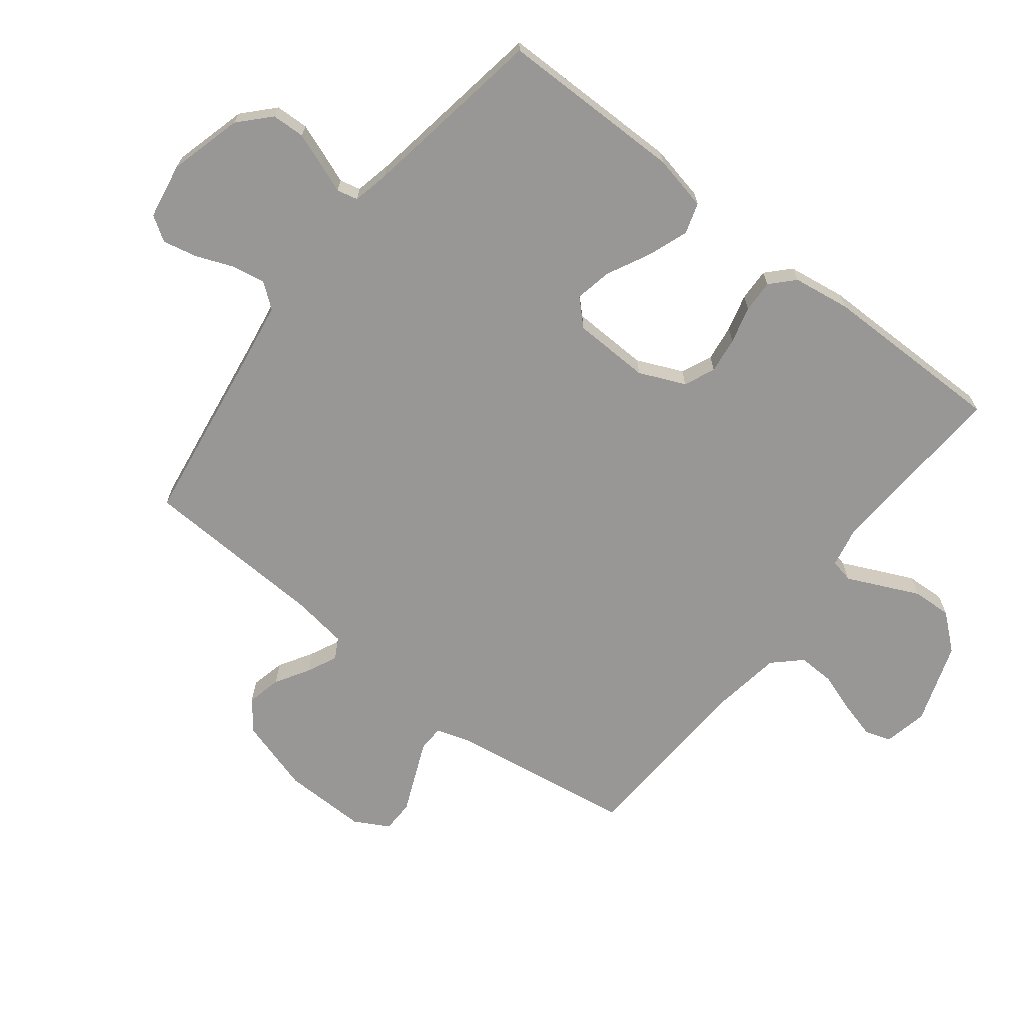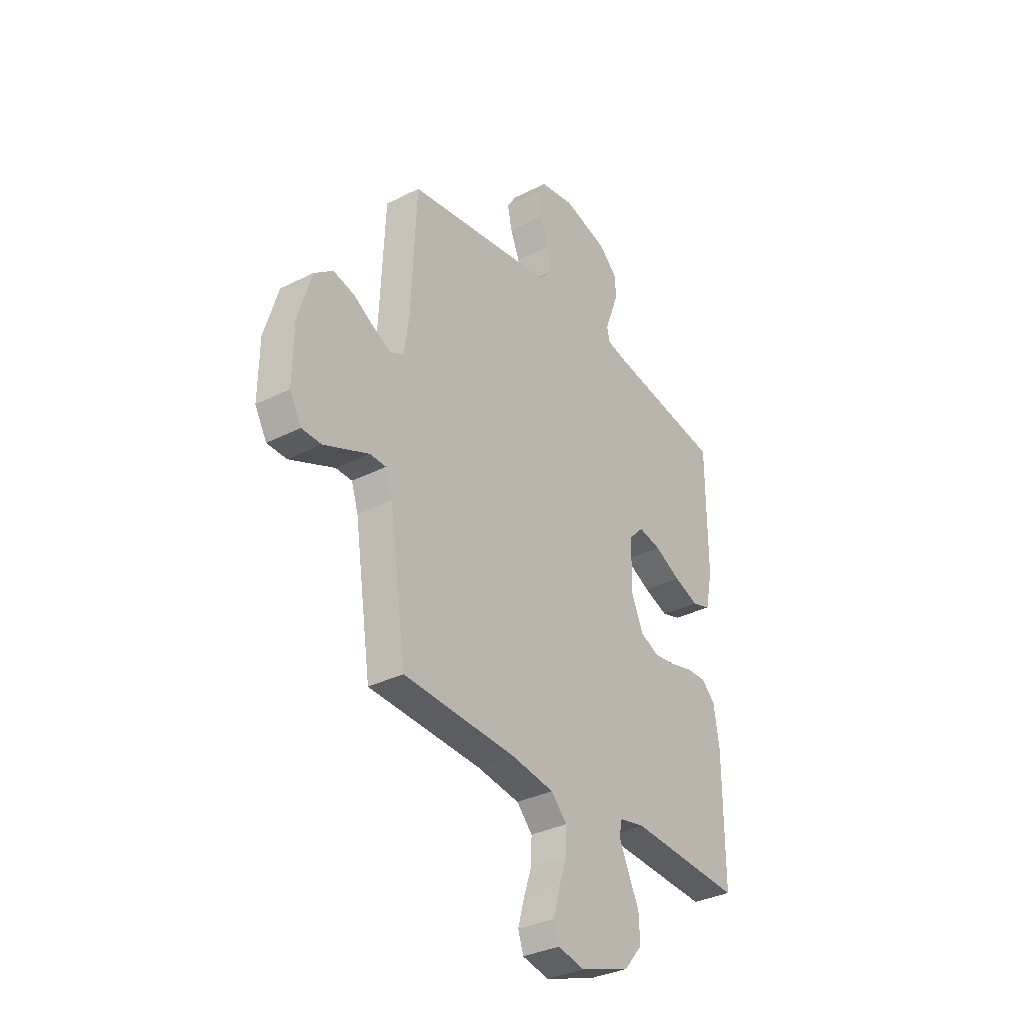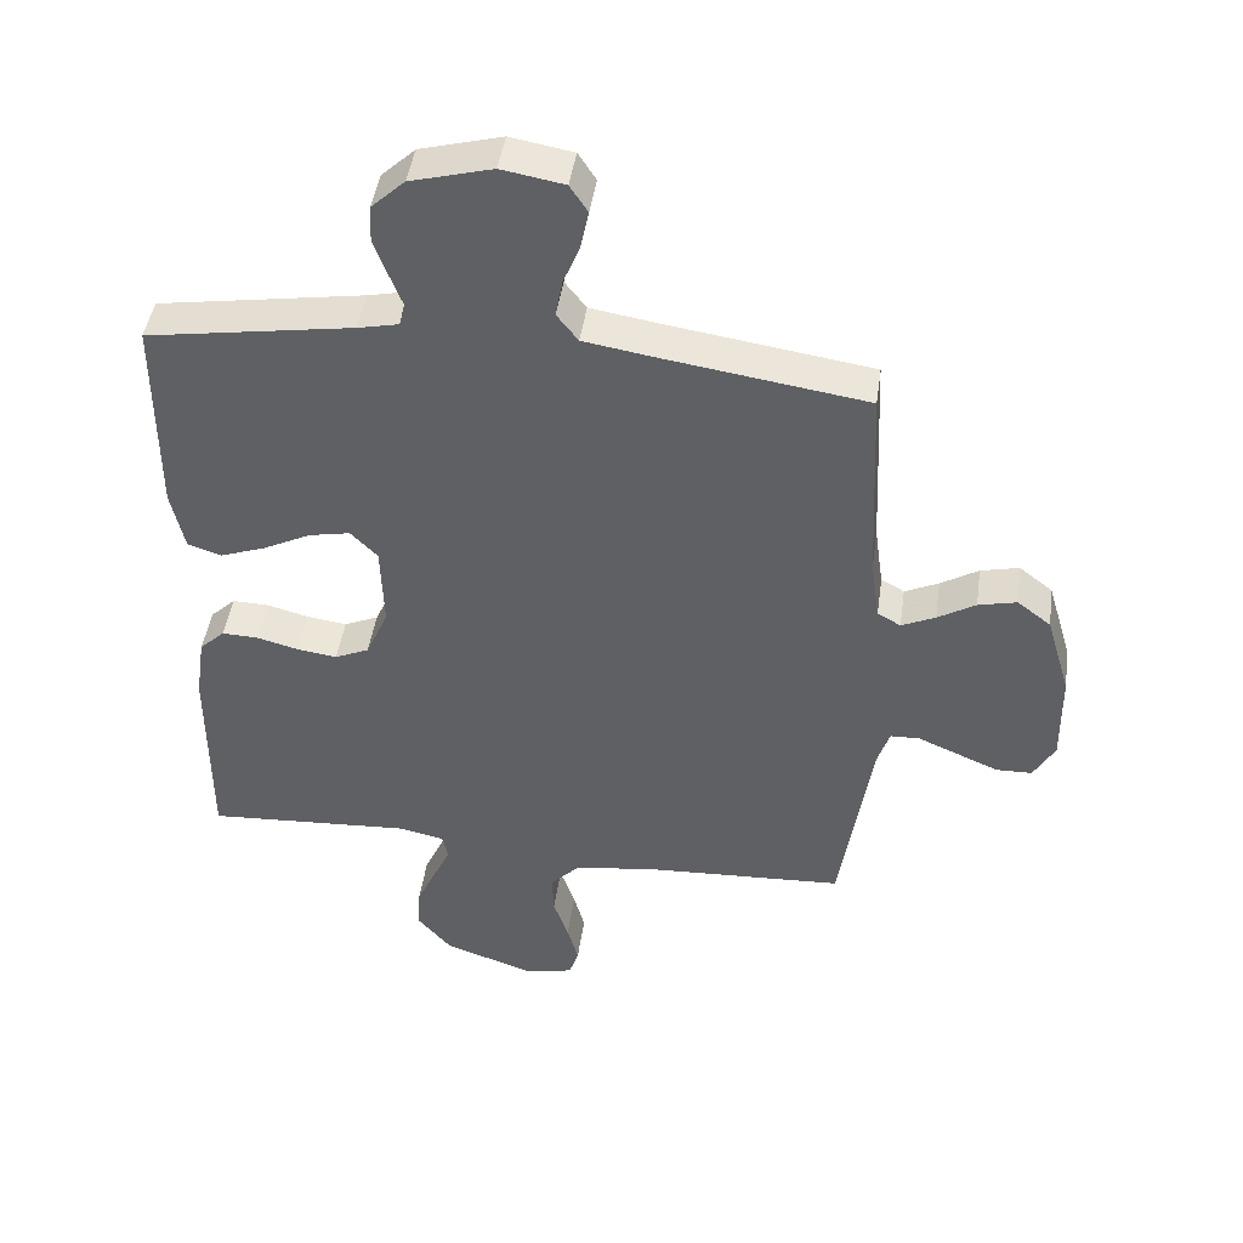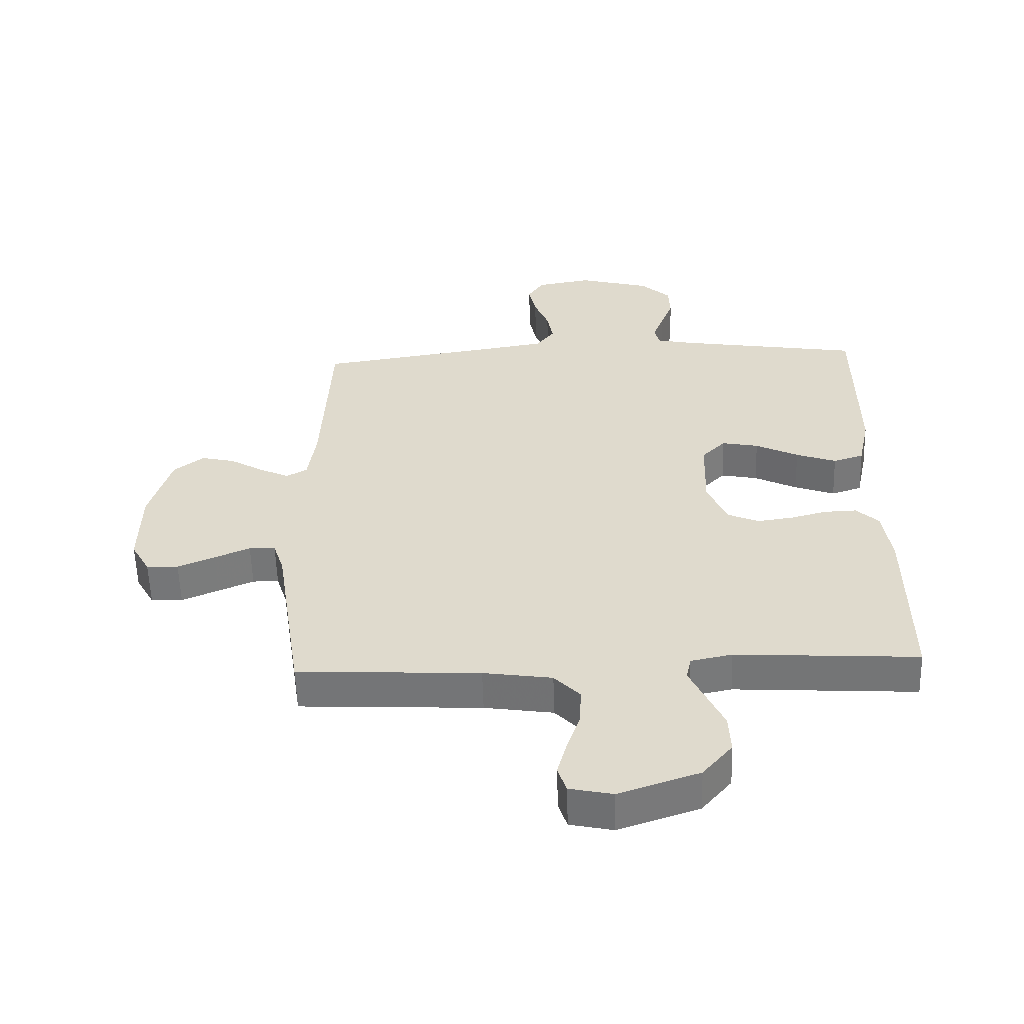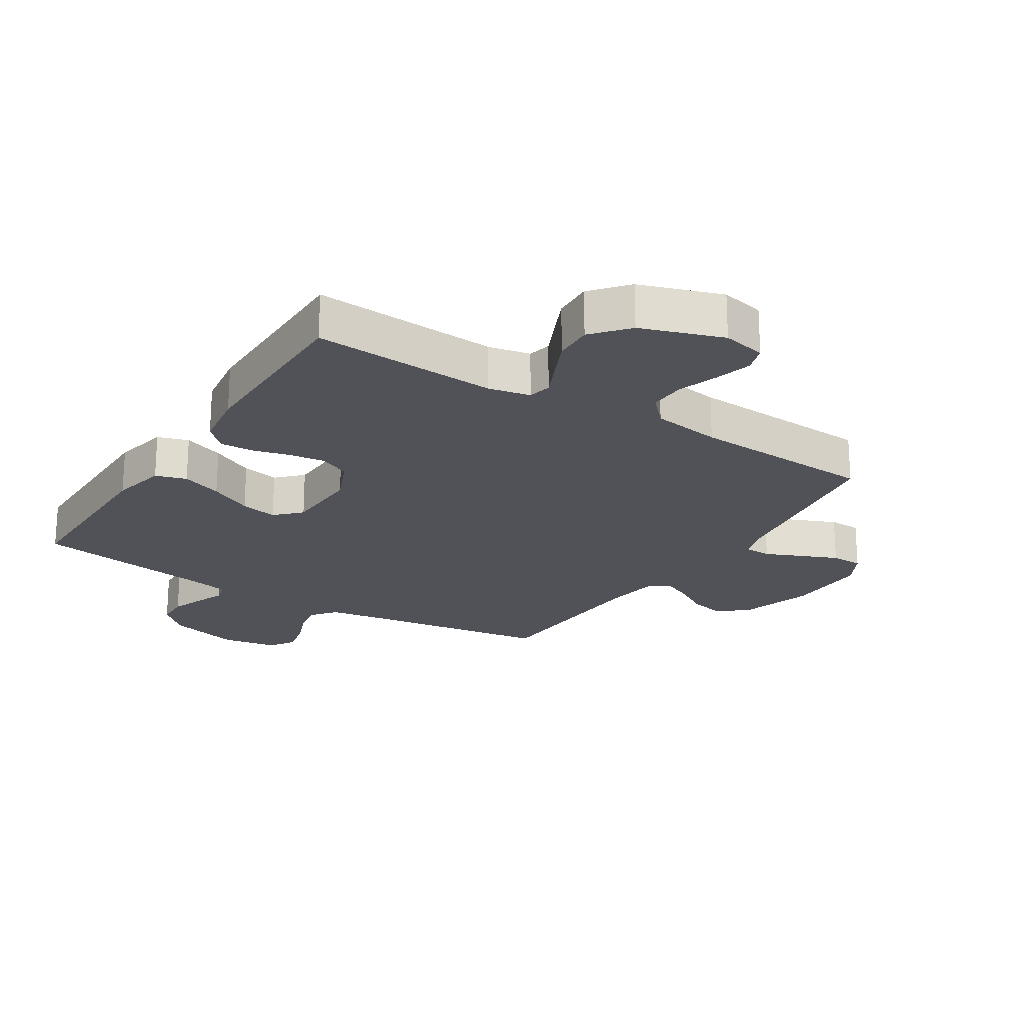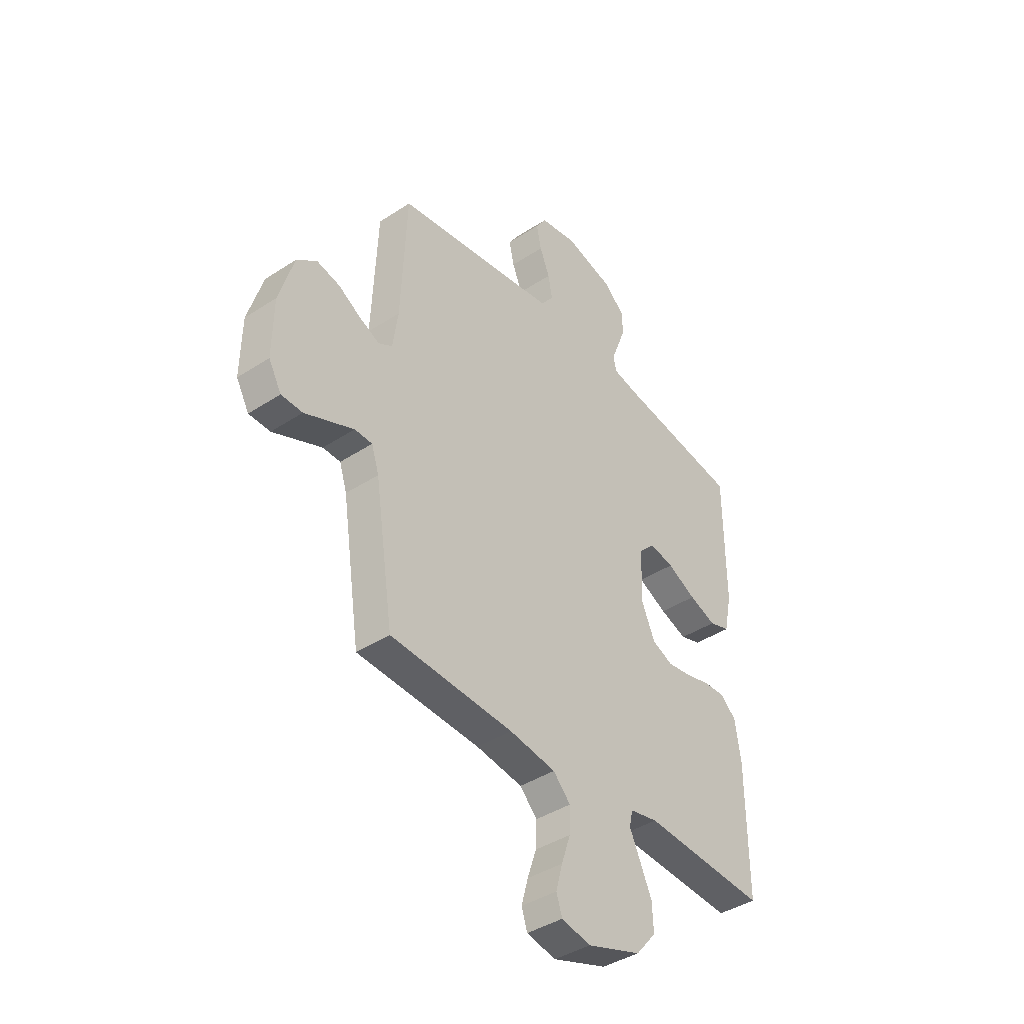
<metadata>
{"format":"obj","ext":"obj","renderer":"f3d","projection":"perspective","resolution":1024,"background":"white","views":[{"elev":-68.2,"azim":52.0,"up":"+Y"},{"elev":-33.6,"azim":-55.3,"up":"+Z"},{"elev":45.3,"azim":-171.9,"up":"+Z"},{"elev":-56.9,"azim":1.7,"up":"+Z"},{"elev":-21.5,"azim":147.5,"up":"+Y"},{"elev":-40.9,"azim":-51.4,"up":"+Z"}]}
</metadata>
<code>
v -0.5 0.07 0.5
v -0.2 0.07 0.545
v -0.102 0.07 0.561
v -0.071 0.07 0.601
v -0.081 0.07 0.656
v -0.105 0.07 0.716
v -0.117 0.07 0.772
v -0.091 0.07 0.812
v 0 0.07 0.828
v 0.119 0.07 0.796
v 0.168 0.07 0.75
v 0.17 0.07 0.696
v 0.15 0.07 0.642
v 0.132 0.07 0.595
v 0.14 0.07 0.561
v 0.2 0.07 0.548
v 0.5 0.07 0.5
v 0.501 0.07 0.2
v 0.482 0.07 0.11
v 0.432 0.07 0.094
v 0.366 0.07 0.118
v 0.296 0.07 0.153
v 0.236 0.07 0.165
v 0.197 0.07 0.125
v 0.193 0.07 0
v 0.226 0.07 -0.075
v 0.276 0.07 -0.097
v 0.335 0.07 -0.089
v 0.395 0.07 -0.073
v 0.448 0.07 -0.071
v 0.485 0.07 -0.106
v 0.499 0.07 -0.2
v 0.5 0.07 -0.5
v 0.2 0.07 -0.482
v 0.132 0.07 -0.496
v 0.124 0.07 -0.534
v 0.149 0.07 -0.588
v 0.178 0.07 -0.651
v 0.181 0.07 -0.715
v 0.132 0.07 -0.773
v 0 0.07 -0.818
v -0.071 0.07 -0.803
v -0.085 0.07 -0.76
v -0.069 0.07 -0.701
v -0.047 0.07 -0.636
v -0.045 0.07 -0.576
v -0.087 0.07 -0.532
v -0.2 0.07 -0.515
v -0.5 0.07 -0.5
v -0.545 0.07 -0.2
v -0.563 0.07 -0.144
v -0.606 0.07 -0.143
v -0.664 0.07 -0.168
v -0.725 0.07 -0.194
v -0.777 0.07 -0.193
v -0.808 0.07 -0.137
v -0.806 0.07 0
v -0.77 0.07 0.121
v -0.721 0.07 0.159
v -0.665 0.07 0.146
v -0.61 0.07 0.113
v -0.561 0.07 0.09
v -0.527 0.07 0.109
v -0.514 0.07 0.2
v -0.5 0 0.5
v -0.2 0 0.545
v -0.102 0 0.561
v -0.071 0 0.601
v -0.081 0 0.656
v -0.105 0 0.716
v -0.117 0 0.772
v -0.091 0 0.812
v 0 0 0.828
v 0.119 0 0.796
v 0.168 0 0.75
v 0.17 0 0.696
v 0.15 0 0.642
v 0.132 0 0.595
v 0.14 0 0.561
v 0.2 0 0.548
v 0.5 0 0.5
v 0.501 0 0.2
v 0.482 0 0.11
v 0.432 0 0.094
v 0.366 0 0.118
v 0.296 0 0.153
v 0.236 0 0.165
v 0.197 0 0.125
v 0.193 0 0
v 0.226 0 -0.075
v 0.276 0 -0.097
v 0.335 0 -0.089
v 0.395 0 -0.073
v 0.448 0 -0.071
v 0.485 0 -0.106
v 0.499 0 -0.2
v 0.5 0 -0.5
v 0.2 0 -0.482
v 0.132 0 -0.496
v 0.124 0 -0.534
v 0.149 0 -0.588
v 0.178 0 -0.651
v 0.181 0 -0.715
v 0.132 0 -0.773
v 0 0 -0.818
v -0.071 0 -0.803
v -0.085 0 -0.76
v -0.069 0 -0.701
v -0.047 0 -0.636
v -0.045 0 -0.576
v -0.087 0 -0.532
v -0.2 0 -0.515
v -0.5 0 -0.5
v -0.545 0 -0.2
v -0.563 0 -0.144
v -0.606 0 -0.143
v -0.664 0 -0.168
v -0.725 0 -0.194
v -0.777 0 -0.193
v -0.808 0 -0.137
v -0.806 0 0
v -0.77 0 0.121
v -0.721 0 0.159
v -0.665 0 0.146
v -0.61 0 0.113
v -0.561 0 0.09
v -0.527 0 0.109
v -0.514 0 0.2
f 59 60 61
f 58 59 61
f 57 58 61
f 56 57 61
f 55 56 61
f 54 55 61
f 53 54 61
f 52 53 61
f 51 52 61 62
f 50 51 62 63
f 50 63 64
f 49 50 64
f 48 49 64
f 43 44 45
f 42 43 45
f 41 42 45
f 40 41 45
f 39 40 45
f 38 39 45
f 37 38 45
f 36 37 45
f 35 36 45 46
f 32 33 34
f 31 32 34
f 30 31 34
f 29 30 34
f 28 29 34
f 27 28 34 35
f 35 46 47
f 27 35 47
f 26 27 47
f 20 21 22
f 19 20 22
f 18 19 22
f 17 18 22
f 16 17 22
f 15 16 22 23
f 12 13 14
f 11 12 14
f 10 11 14
f 9 10 14
f 8 9 14
f 7 8 14
f 6 7 14
f 5 6 14
f 4 5 14 15
f 15 23 24
f 4 15 24
f 3 4 24
f 64 1 2
f 48 64 2
f 47 48 2
f 26 47 2
f 25 26 2
f 2 3 24 25
f 125 124 123
f 125 123 122
f 125 122 121
f 125 121 120
f 125 120 119
f 125 119 118
f 125 118 117
f 125 117 116
f 126 125 116 115
f 127 126 115 114
f 128 127 114
f 128 114 113
f 128 113 112
f 109 108 107
f 109 107 106
f 109 106 105
f 109 105 104
f 109 104 103
f 109 103 102
f 109 102 101
f 109 101 100
f 110 109 100 99
f 98 97 96
f 98 96 95
f 98 95 94
f 98 94 93
f 98 93 92
f 99 98 92 91
f 111 110 99
f 111 99 91
f 111 91 90
f 86 85 84
f 86 84 83
f 86 83 82
f 86 82 81
f 86 81 80
f 87 86 80 79
f 78 77 76
f 78 76 75
f 78 75 74
f 78 74 73
f 78 73 72
f 78 72 71
f 78 71 70
f 78 70 69
f 79 78 69 68
f 88 87 79
f 88 79 68
f 88 68 67
f 66 65 128
f 66 128 112
f 66 112 111
f 66 111 90
f 66 90 89
f 89 88 67 66
f 1 65 66 2
f 2 66 67 3
f 3 67 68 4
f 4 68 69 5
f 5 69 70 6
f 6 70 71 7
f 7 71 72 8
f 8 72 73 9
f 9 73 74 10
f 10 74 75 11
f 11 75 76 12
f 12 76 77 13
f 13 77 78 14
f 14 78 79 15
f 15 79 80 16
f 16 80 81 17
f 17 81 82 18
f 18 82 83 19
f 19 83 84 20
f 20 84 85 21
f 21 85 86 22
f 22 86 87 23
f 23 87 88 24
f 24 88 89 25
f 25 89 90 26
f 26 90 91 27
f 27 91 92 28
f 28 92 93 29
f 29 93 94 30
f 30 94 95 31
f 31 95 96 32
f 32 96 97 33
f 33 97 98 34
f 34 98 99 35
f 35 99 100 36
f 36 100 101 37
f 37 101 102 38
f 38 102 103 39
f 39 103 104 40
f 40 104 105 41
f 41 105 106 42
f 42 106 107 43
f 43 107 108 44
f 44 108 109 45
f 45 109 110 46
f 46 110 111 47
f 47 111 112 48
f 48 112 113 49
f 49 113 114 50
f 50 114 115 51
f 51 115 116 52
f 52 116 117 53
f 53 117 118 54
f 54 118 119 55
f 55 119 120 56
f 56 120 121 57
f 57 121 122 58
f 58 122 123 59
f 59 123 124 60
f 60 124 125 61
f 61 125 126 62
f 62 126 127 63
f 63 127 128 64
f 64 128 65 1

</code>
